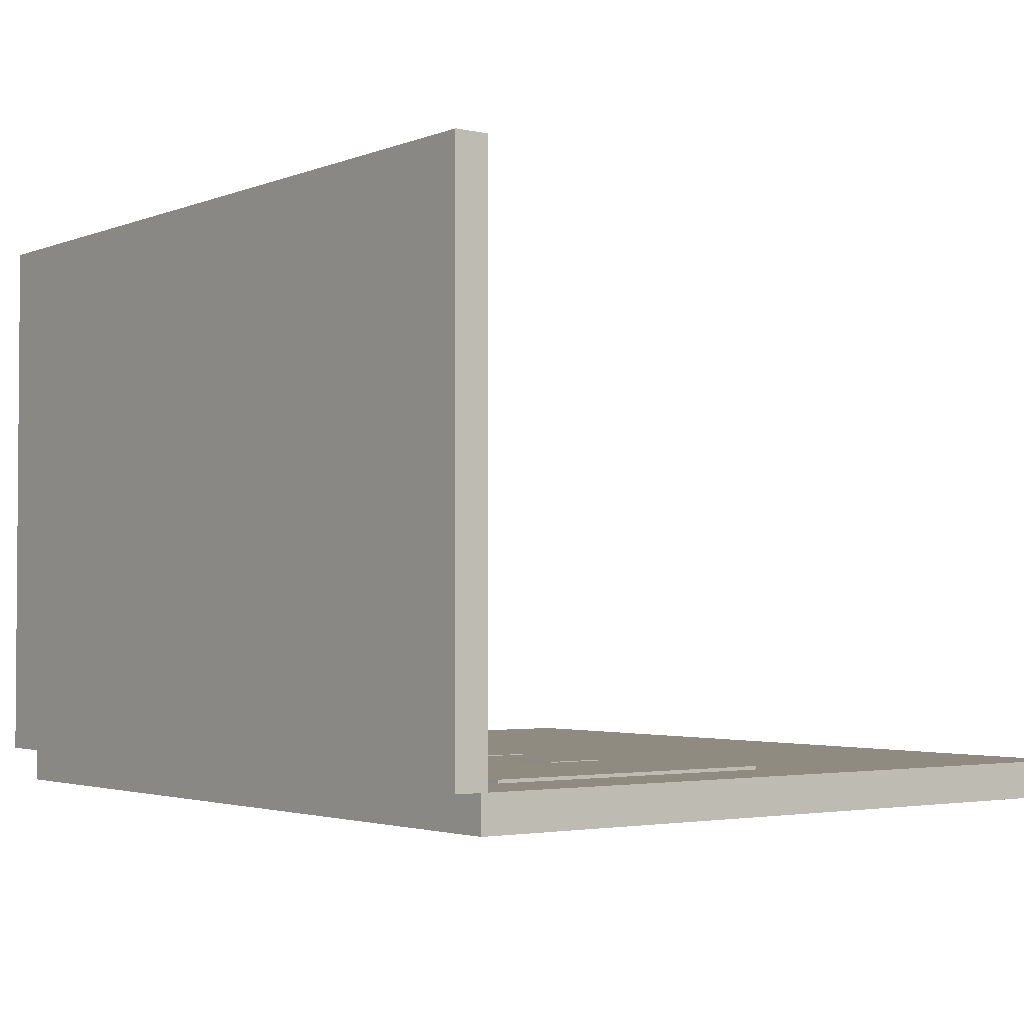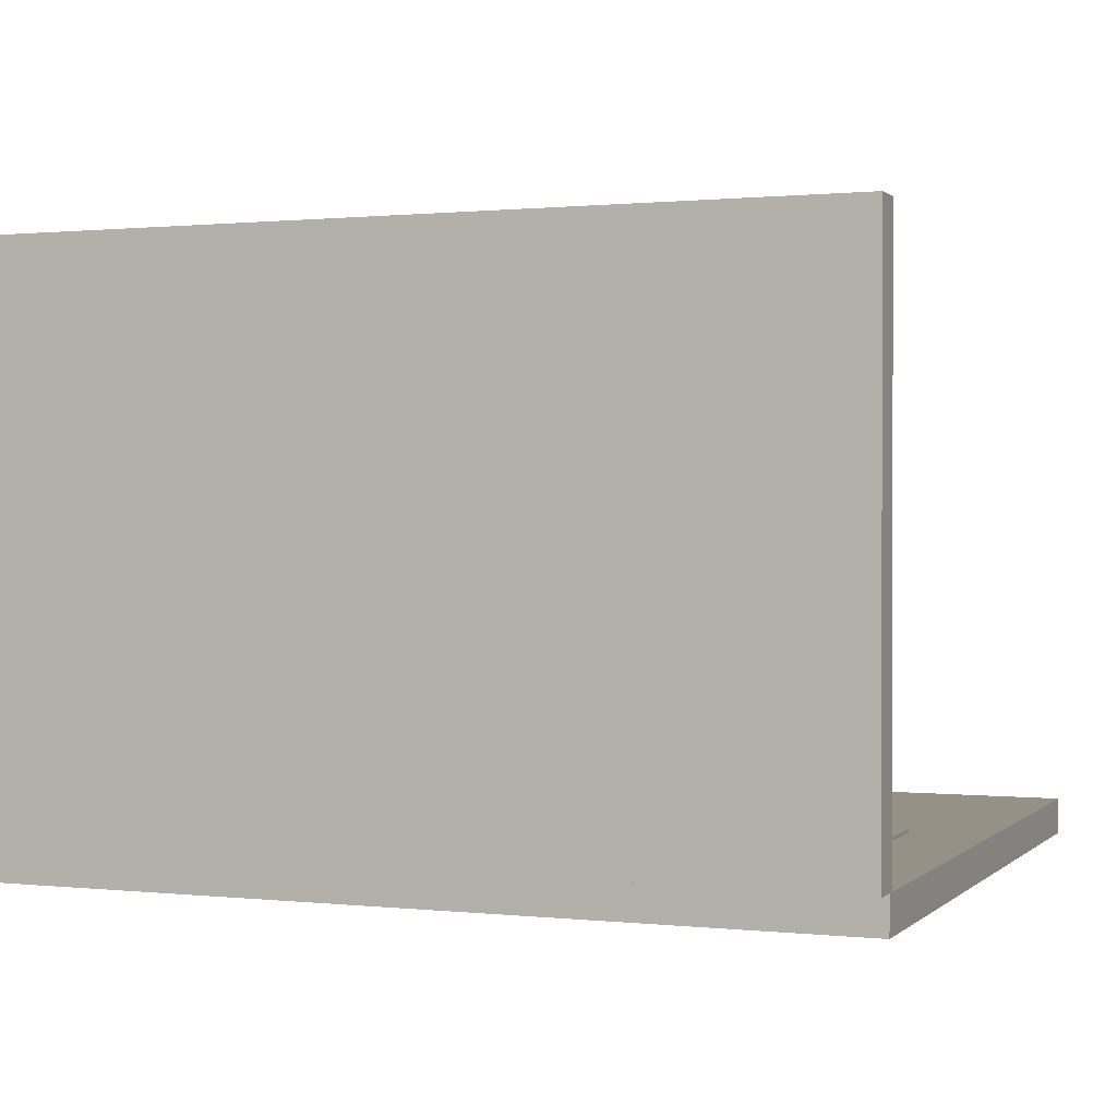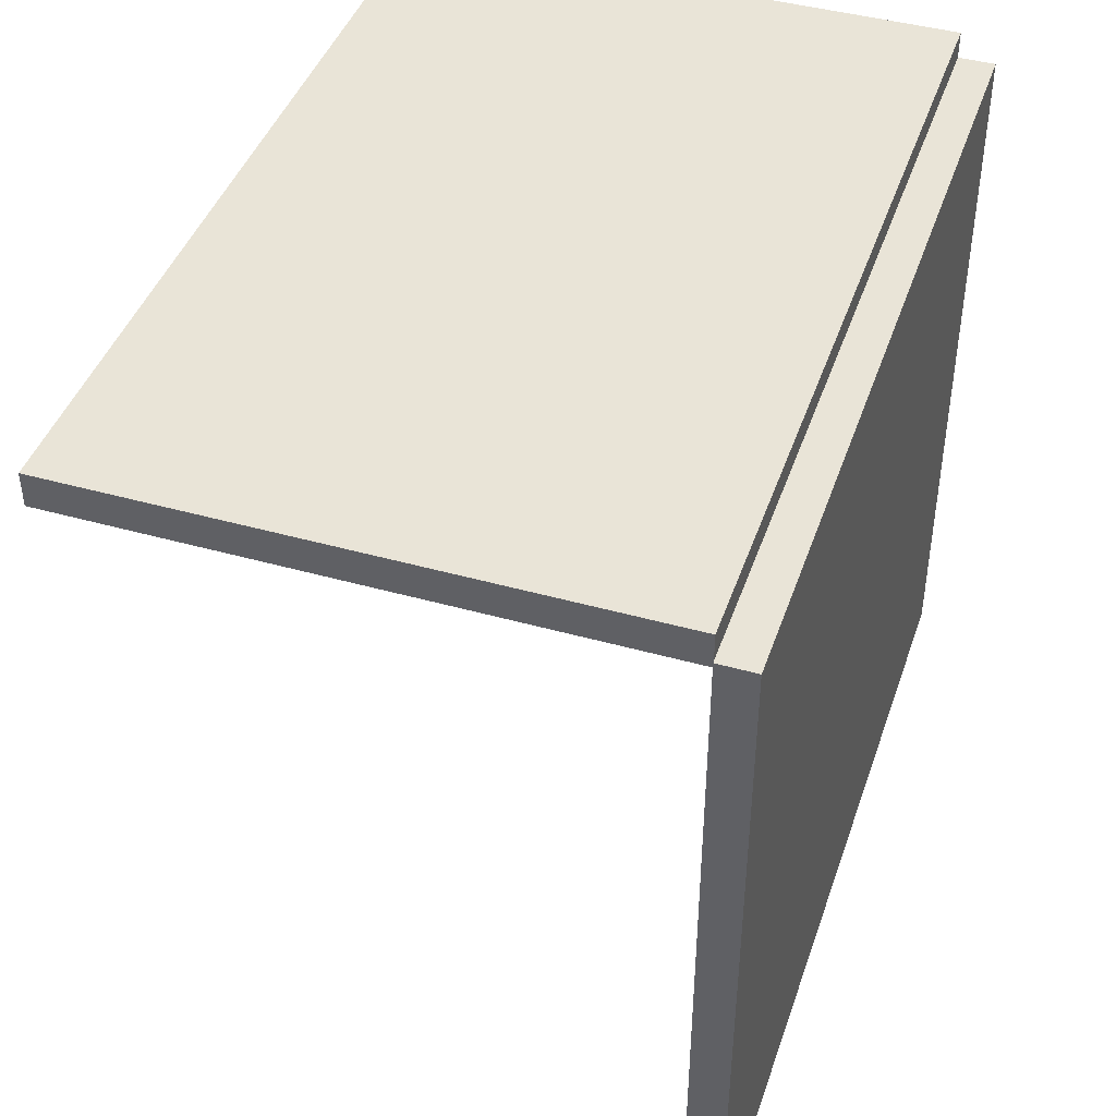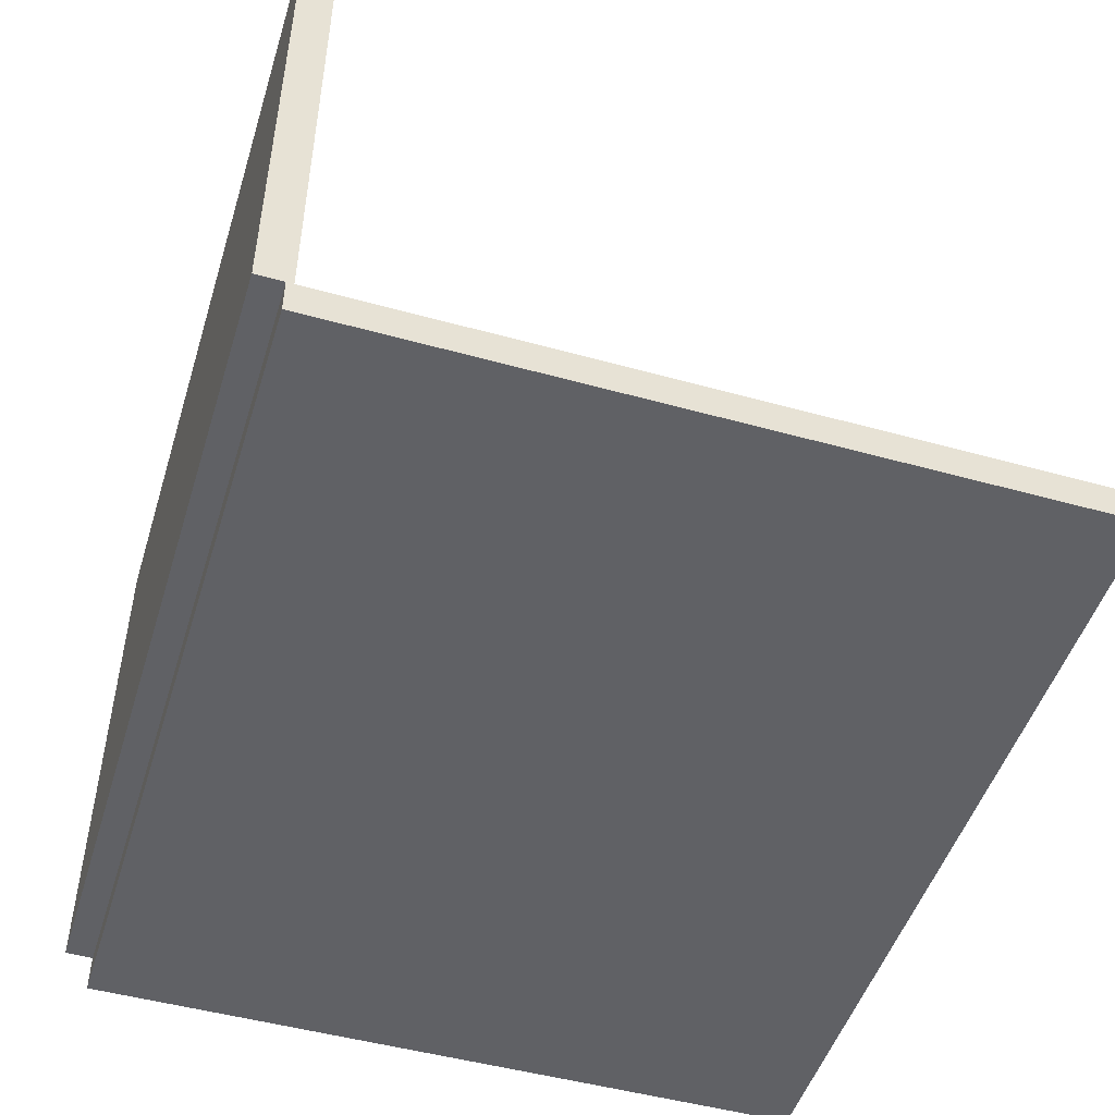
<metadata>
{"format":"obj","ext":"obj","renderer":"f3d","projection":"perspective","resolution":1024,"background":"white","views":[{"elev":-2.6,"azim":53.0,"up":"+Y"},{"elev":0.9,"azim":21.7,"up":"+Y"},{"elev":43.3,"azim":-71.6,"up":"+Z"},{"elev":-49.1,"azim":72.9,"up":"+Y"}]}
</metadata>
<code>
v 0.3446 -0.05462 -0.4058
v -0.3169 -0.05462 0.164
v -0.3169 -0.05462 -0.4058
v 0.3446 -0.05462 0.164
v -0.3169 -0.0262 -0.4058
v 0.3446 -0.0262 0.164
v -0.3169 -0.0262 0.164
v 0.3446 -0.0262 -0.4058
v 0.3446 -0.0262 0.1587
v -0.3153 -0.0262 0.164
v -0.09605 -0.0262 -0.3173
v 0.3446 0.4071 0.1587
v -0.3153 -0.0262 0.1587
v -0.2724 -0.0262 -0.1367
v 0.1252 -0.0262 -0.3173
v 0.2831 -0.0262 -0.1367
v 0.3446 0.4071 0.1851
v 0.3162 -0.000251 0.1587
v -0.2724 -0.0262 0.1049
v -0.3018 -0.000251 0.1587
v -0.3153 -0.0262 0.1851
v -0.3153 0.4071 0.1587
v -0.2074 -0.0262 -0.1367
v 0.1252 -0.0262 -0.1806
v 0.1617 -0.0262 -0.1367
v 0.2181 -0.0262 -0.1367
v 0.2831 -0.0262 -0.08305
v 0.3446 -0.0262 0.1851
v 0.3162 0.3817 0.1587
v -0.2074 -0.0262 0.1049
v -0.1424 -0.0262 -0.1367
v -0.2724 -0.02375 -0.1367
v -0.09605 -0.0262 -0.1806
v 0.2181 -0.02357 -0.1367
v 0.2831 -0.0262 -0.03605
v 0.2831 -0.03202 -0.1367
v 0.2831 -0.02357 -0.08305
v -0.3153 0.4071 0.1851
v 0.3162 -0.000251 0.164
v -0.1424 -0.0262 0.1049
v 0.2831 -0.0262 0.1049
v -0.2074 -0.02357 0.1049
v -0.2724 -0.0262 0.05793
v -0.3018 0.3817 0.1587
v -0.2074 -0.02375 -0.1367
v -0.2724 -0.0262 -0.08305
v 0.1617 -0.02357 -0.1367
v -0.2724 -0.03202 -0.1367
v 0.2831 -0.02357 -0.1367
v 0.2831 -0.0262 0.01094
v 0.2831 -0.02357 -0.03605
v -0.3018 -0.000251 0.164
v 0.3162 0.3817 0.164
v -0.08705 -0.0262 0.1049
v -0.1424 -0.02357 0.1049
v 0.2831 -0.03202 0.1049
v -0.2724 -0.02357 0.1049
v -0.2724 -0.02357 0.05793
v -0.2724 -0.0262 0.01094
v -0.3018 0.3817 0.164
v -0.1424 -0.02375 -0.1367
v -0.2074 -0.02375 -0.08305
v -0.2724 -0.02375 -0.08305
v -0.2724 -0.0262 -0.03605
v 0.2181 -0.02357 -0.08305
v 0.2831 -0.0262 0.05793
v 0.2831 -0.02357 0.01094
v -0.03172 -0.0262 0.1049
v -0.08705 -0.02357 0.1049
v -0.2724 -0.03202 0.1049
v -0.1424 -0.02357 0.05793
v -0.2724 -0.02357 0.01094
v -0.1424 -0.02375 -0.08305
v -0.1424 -0.02357 -0.1367
v 0.1617 -0.02357 -0.08305
v 0.2831 -0.02357 0.05793
v 0.2181 -0.02357 -0.03605
v 0.02016 -0.0262 0.1049
v -0.03172 -0.02357 0.1049
v 0.2831 -0.02357 0.1049
v -0.2074 -0.02357 0.05793
v -0.2724 -0.02369 0.01094
v -0.2724 -0.02369 -0.03605
v -0.2074 -0.02375 -0.03605
v -0.1424 -0.02375 -0.03605
v -0.2724 -0.02375 -0.03605
v -0.08705 -0.02357 -0.08305
v 0.1101 -0.02357 -0.08305
v 0.2181 -0.0262 0.1049
v 0.2181 -0.02357 0.01094
v 0.06514 -0.0262 0.1049
v 0.02016 -0.02357 0.1049
v -0.03172 -0.02357 0.05793
v -0.08705 -0.02357 0.05793
v -0.2074 -0.02357 0.01094
v -0.2074 -0.02369 0.01094
v -0.1424 -0.02357 -0.08305
v -0.03172 -0.02357 -0.08305
v 0.06514 -0.02357 -0.08305
v 0.1101 -0.02289 -0.08305
v 0.1617 -0.02357 -0.03605
v 0.1617 -0.0262 0.1049
v 0.2181 -0.02357 0.05793
v 0.1101 -0.0262 0.1049
v 0.06514 -0.02357 0.1049
v 0.02016 -0.02357 0.05793
v -0.1424 -0.02357 0.01094
v 0.2181 -0.02357 0.1049
v -0.2074 -0.02369 -0.03605
v -0.1424 -0.02357 -0.03605
v -0.08705 -0.02357 -0.03605
v -0.03172 -0.02357 -0.03605
v 0.02016 -0.02357 -0.08305
v 0.06514 -0.02357 -0.03605
v 0.1617 -0.02289 -0.08305
v 0.1101 -0.02357 -0.03605
v 0.1617 -0.02289 -0.03605
v 0.1617 -0.02357 0.01094
v 0.1101 -0.02357 0.1049
v -0.08705 -0.02357 0.01094
v -0.03172 -0.02357 0.01094
v -0.2074 -0.02357 -0.03605
v 0.02016 -0.02357 -0.03605
v 0.02016 -0.02302 -0.08305
v 0.06514 -0.02302 -0.03605
v 0.1101 -0.02289 -0.03605
v 0.1617 -0.02357 0.1049
v 0.1617 -0.02357 0.05793
v 0.06514 -0.02357 0.05793
v 0.02016 -0.02357 0.01094
v 0.06514 -0.02302 -0.08305
v 0.1101 -0.02357 0.01094
v 0.1101 -0.02357 0.05793
v 0.02016 -0.02302 -0.03605
v 0.06514 -0.02357 0.01094
g mesh1_mesh1-geometry
f 1 2 3
f 2 1 4
f 3 2 1
f 4 1 2
f 2 5 3
f 3 5 2
f 5 1 3
f 3 1 5
f 1 6 4
f 4 6 1
f 6 2 4
f 4 2 6
f 5 2 7
f 7 2 5
f 1 5 8
f 8 5 1
f 6 1 9
f 9 1 6
f 2 6 7
f 7 6 2
f 10 5 7
f 7 5 10
f 5 11 8
f 8 11 5
f 9 1 8
f 8 1 9
f 12 6 9
f 9 6 12
f 13 6 9
f 9 6 13
f 7 6 10
f 10 6 7
f 5 10 13
f 13 10 5
f 5 14 11
f 11 14 5
f 8 11 15
f 15 11 8
f 8 16 9
f 9 16 8
f 17 6 12
f 12 6 17
f 9 18 12
f 12 18 9
f 6 13 10
f 10 13 6
f 9 19 13
f 13 19 9
f 13 20 9
f 9 20 13
f 6 21 10
f 10 21 6
f 10 22 13
f 13 22 10
f 5 13 14
f 14 13 5
f 11 14 23
f 23 14 11
f 11 24 15
f 15 24 11
f 8 15 25
f 25 15 8
f 8 26 16
f 16 26 8
f 27 9 16
f 16 9 27
f 6 17 28
f 28 17 6
f 22 17 12
f 12 17 22
f 18 9 20
f 20 9 18
f 12 18 29
f 29 18 12
f 19 9 30
f 30 9 19
f 14 13 19
f 19 13 14
f 20 13 22
f 22 13 20
f 21 6 28
f 28 6 21
f 21 22 10
f 10 22 21
f 14 31 23
f 23 31 14
f 32 23 14
f 14 23 32
f 11 23 31
f 31 23 11
f 24 11 33
f 33 11 24
f 24 25 15
f 15 25 24
f 8 25 26
f 26 25 8
f 14 16 26
f 26 16 14
f 34 16 26
f 26 16 34
f 35 9 27
f 27 9 35
f 36 27 16
f 16 27 36
f 16 37 27
f 27 37 16
f 17 21 28
f 28 21 17
f 17 22 38
f 38 22 17
f 12 29 22
f 22 29 12
f 20 39 18
f 18 39 20
f 39 29 18
f 18 29 39
f 30 9 40
f 40 9 30
f 41 19 30
f 30 19 41
f 42 19 30
f 30 19 42
f 14 19 43
f 43 19 14
f 20 22 44
f 44 22 20
f 22 21 38
f 38 21 22
f 14 25 31
f 31 25 14
f 45 31 23
f 23 31 45
f 23 32 45
f 45 32 23
f 46 32 14
f 14 32 46
f 11 31 33
f 33 31 11
f 33 25 24
f 24 25 33
f 14 26 25
f 25 26 14
f 47 26 25
f 25 26 47
f 48 16 14
f 14 16 48
f 16 34 49
f 49 34 16
f 26 47 34
f 34 47 26
f 50 9 35
f 35 9 50
f 36 35 27
f 27 35 36
f 27 51 35
f 35 51 27
f 16 48 36
f 36 48 16
f 37 16 49
f 49 16 37
f 51 27 37
f 37 27 51
f 21 17 38
f 38 17 21
f 44 22 29
f 29 22 44
f 39 20 52
f 52 20 39
f 29 39 53
f 53 39 29
f 40 9 54
f 54 9 40
f 41 30 40
f 40 30 41
f 55 30 40
f 40 30 55
f 56 19 41
f 41 19 56
f 19 42 57
f 57 42 19
f 30 55 42
f 42 55 30
f 19 48 43
f 43 48 19
f 19 58 43
f 43 58 19
f 14 43 59
f 59 43 14
f 60 20 44
f 44 20 60
f 25 33 31
f 31 33 25
f 61 25 31
f 31 25 61
f 31 45 61
f 61 45 31
f 32 62 45
f 45 62 32
f 32 46 63
f 63 46 32
f 14 64 46
f 46 64 14
f 46 48 14
f 14 48 46
f 25 61 47
f 47 61 25
f 34 37 49
f 49 37 34
f 47 65 34
f 34 65 47
f 66 9 50
f 50 9 66
f 36 50 35
f 35 50 36
f 35 67 50
f 50 67 35
f 67 35 51
f 51 35 67
f 48 56 36
f 36 56 48
f 65 51 37
f 37 51 65
f 29 60 44
f 44 60 29
f 20 60 52
f 52 60 20
f 60 39 52
f 52 39 60
f 39 60 53
f 53 60 39
f 60 29 53
f 53 29 60
f 54 9 68
f 68 9 54
f 41 40 54
f 54 40 41
f 69 40 54
f 54 40 69
f 40 69 55
f 55 69 40
f 19 56 70
f 70 56 19
f 66 56 41
f 41 56 66
f 42 58 57
f 57 58 42
f 58 19 57
f 57 19 58
f 71 42 55
f 55 42 71
f 48 19 70
f 70 19 48
f 43 48 59
f 59 48 43
f 72 43 58
f 58 43 72
f 43 72 59
f 59 72 43
f 14 59 64
f 64 59 14
f 45 73 61
f 61 73 45
f 62 32 63
f 63 32 62
f 73 45 62
f 62 45 73
f 64 63 46
f 46 63 64
f 64 48 46
f 46 48 64
f 47 61 74
f 74 61 47
f 37 34 65
f 65 34 37
f 65 47 75
f 75 47 65
f 41 9 66
f 66 9 41
f 36 66 50
f 50 66 36
f 50 76 66
f 66 76 50
f 76 50 67
f 67 50 76
f 77 67 51
f 51 67 77
f 56 48 70
f 70 48 56
f 56 66 36
f 36 66 56
f 51 65 77
f 77 65 51
f 68 9 78
f 78 9 68
f 41 54 68
f 68 54 41
f 79 54 68
f 68 54 79
f 54 79 69
f 69 79 54
f 69 71 55
f 55 71 69
f 66 80 41
f 41 80 66
f 58 42 81
f 81 42 58
f 42 71 81
f 81 71 42
f 59 48 64
f 64 48 59
f 81 72 58
f 58 72 81
f 59 72 82
f 82 72 59
f 59 83 64
f 64 83 59
f 73 74 61
f 61 74 73
f 63 84 62
f 62 84 63
f 62 85 73
f 73 85 62
f 63 64 86
f 86 64 63
f 74 87 47
f 47 87 74
f 47 88 75
f 75 88 47
f 75 77 65
f 65 77 75
f 89 9 41
f 41 9 89
f 80 66 76
f 76 66 80
f 90 76 67
f 67 76 90
f 67 77 90
f 90 77 67
f 78 9 91
f 91 9 78
f 41 68 78
f 78 68 41
f 92 68 78
f 78 68 92
f 68 92 79
f 79 92 68
f 93 69 79
f 79 69 93
f 71 69 94
f 94 69 71
f 80 89 41
f 41 89 80
f 71 95 81
f 81 95 71
f 72 81 95
f 95 81 72
f 72 96 82
f 82 96 72
f 83 59 82
f 82 59 83
f 64 83 86
f 86 83 64
f 74 73 97
f 97 73 74
f 84 63 86
f 86 63 84
f 85 62 84
f 84 62 85
f 85 97 73
f 73 97 85
f 87 74 97
f 97 74 87
f 47 87 98
f 98 87 47
f 47 99 88
f 88 99 47
f 100 75 88
f 88 75 100
f 77 75 101
f 101 75 77
f 102 9 89
f 89 9 102
f 41 102 89
f 89 102 41
f 103 80 76
f 76 80 103
f 76 90 103
f 103 90 76
f 101 90 77
f 77 90 101
f 91 9 104
f 104 9 91
f 41 78 91
f 91 78 41
f 105 78 91
f 91 78 105
f 78 105 92
f 92 105 78
f 106 79 92
f 92 79 106
f 69 93 94
f 94 93 69
f 79 106 93
f 93 106 79
f 94 107 71
f 71 107 94
f 89 80 108
f 108 80 89
f 95 71 107
f 107 71 95
f 96 72 95
f 95 72 96
f 96 83 82
f 82 83 96
f 83 84 86
f 86 84 83
f 109 85 84
f 84 85 109
f 97 85 110
f 110 85 97
f 97 111 87
f 87 111 97
f 87 112 98
f 98 112 87
f 47 98 113
f 113 98 47
f 47 113 99
f 99 113 47
f 114 88 99
f 99 88 114
f 75 100 115
f 115 100 75
f 116 100 88
f 88 100 116
f 75 117 101
f 101 117 75
f 104 9 102
f 102 9 104
f 108 102 89
f 89 102 108
f 41 104 102
f 102 104 41
f 80 103 108
f 108 103 80
f 118 103 90
f 90 103 118
f 90 101 118
f 118 101 90
f 41 91 104
f 104 91 41
f 119 91 104
f 104 91 119
f 91 119 105
f 105 119 91
f 105 106 92
f 92 106 105
f 93 120 94
f 94 120 93
f 106 121 93
f 93 121 106
f 107 94 120
f 120 94 107
f 110 95 107
f 107 95 110
f 122 96 95
f 95 96 122
f 83 96 109
f 109 96 83
f 84 83 109
f 109 83 84
f 85 109 110
f 110 109 85
f 111 97 110
f 110 97 111
f 112 87 111
f 111 87 112
f 123 98 112
f 112 98 123
f 98 123 113
f 113 123 98
f 124 99 113
f 113 99 124
f 88 114 116
f 116 114 88
f 99 125 114
f 114 125 99
f 100 117 115
f 115 117 100
f 117 75 115
f 115 75 117
f 100 116 126
f 126 116 100
f 117 116 101
f 101 116 117
f 127 104 102
f 102 104 127
f 102 108 127
f 127 108 102
f 128 108 103
f 103 108 128
f 103 118 128
f 128 118 103
f 116 118 101
f 101 118 116
f 104 127 119
f 119 127 104
f 119 129 105
f 105 129 119
f 106 105 129
f 129 105 106
f 120 93 121
f 121 93 120
f 121 106 130
f 130 106 121
f 111 107 120
f 120 107 111
f 95 110 122
f 122 110 95
f 107 111 110
f 110 111 107
f 96 122 109
f 109 122 96
f 110 109 122
f 122 109 110
f 120 112 111
f 111 112 120
f 121 123 112
f 112 123 121
f 123 124 113
f 113 124 123
f 99 124 131
f 131 124 99
f 114 132 116
f 116 132 114
f 125 99 131
f 131 99 125
f 125 123 114
f 114 123 125
f 117 100 126
f 126 100 117
f 116 117 126
f 126 117 116
f 108 128 127
f 127 128 108
f 132 128 118
f 118 128 132
f 118 116 132
f 132 116 118
f 127 133 119
f 119 133 127
f 129 119 133
f 133 119 129
f 129 130 106
f 106 130 129
f 112 120 121
f 121 120 112
f 123 121 130
f 130 121 123
f 124 123 134
f 134 123 124
f 124 125 131
f 131 125 124
f 132 114 135
f 135 114 132
f 123 125 134
f 134 125 123
f 130 114 123
f 123 114 130
f 133 127 128
f 128 127 133
f 128 132 133
f 133 132 128
f 133 135 129
f 129 135 133
f 130 129 135
f 135 129 130
f 125 124 134
f 134 124 125
f 114 130 135
f 135 130 114
f 135 133 132
f 132 133 135
g mesh2_mesh2-geometry
l 2 3
l 4 2
l 2 7
l 3 1
l 3 5
l 1 4
l 4 6
l 7 5
l 10 7
l 1 8
l 5 8
l 6 10
l 6 28
l 9 6
l 10 21
l 10 13
l 8 9
l 28 21
l 17 28
l 12 9
l 9 13
l 21 38
l 13 22
l 38 17
l 12 17
l 22 12
l 22 38
g mesh3_mesh3-geometry
l 41 89
l 41 56
l 66 41
l 41 80
l 89 102
l 89 108
l 56 70
l 36 56
l 50 66
l 66 76
l 76 80
l 80 108
l 102 104
l 102 127
l 108 103
l 108 127
l 70 48
l 19 70
l 48 36
l 16 36
l 35 50
l 50 67
l 76 103
l 67 76
l 104 91
l 104 119
l 127 128
l 127 119
l 103 128
l 103 90
l 14 48
l 19 43
l 30 19
l 19 57
l 16 27
l 26 16
l 16 49
l 27 35
l 35 51
l 51 67
l 90 67
l 91 78
l 91 105
l 119 133
l 119 105
l 128 133
l 128 118
l 90 77
l 118 90
l 14 23
l 46 14
l 14 32
l 43 59
l 43 58
l 40 30
l 30 42
l 57 58
l 42 57
l 27 37
l 25 26
l 26 34
l 49 37
l 34 49
l 51 77
l 37 51
l 78 68
l 78 92
l 105 129
l 105 92
l 133 129
l 133 132
l 118 101
l 132 118
l 77 65
l 77 101
l 23 31
l 23 45
l 64 46
l 46 63
l 63 32
l 32 45
l 59 64
l 59 82
l 58 72
l 81 58
l 54 40
l 40 55
l 42 81
l 55 42
l 65 37
l 31 25
l 25 47
l 65 34
l 47 34
l 68 54
l 68 79
l 92 106
l 92 79
l 129 106
l 129 135
l 132 116
l 135 132
l 101 116
l 101 75
l 117 101
l 75 65
l 31 61
l 45 61
l 62 45
l 64 86
l 86 63
l 62 63
l 82 83
l 82 96
l 82 72
l 72 95
l 71 81
l 81 95
l 54 69
l 55 71
l 69 55
l 75 47
l 74 47
l 79 93
l 79 69
l 106 93
l 106 130
l 135 114
l 130 135
l 126 116
l 116 114
l 116 88
l 115 75
l 75 88
l 117 126
l 117 115
l 73 61
l 61 74
l 84 62
l 73 62
l 84 86
l 86 83
l 109 83
l 96 109
l 96 95
l 95 122
l 95 107
l 94 71
l 71 107
l 69 94
l 97 74
l 93 94
l 93 121
l 130 123
l 121 130
l 114 123
l 114 99
l 125 114
l 126 100
l 88 100
l 88 99
l 115 100
l 85 73
l 73 97
l 85 84
l 84 109
l 109 122
l 110 122
l 107 120
l 107 110
l 94 120
l 110 97
l 87 97
l 121 112
l 120 121
l 134 123
l 123 112
l 123 113
l 131 99
l 99 113
l 125 134
l 125 131
l 85 110
l 111 110
l 120 111
l 111 87
l 98 87
l 112 111
l 112 98
l 134 124
l 124 113
l 113 98
l 131 124
g mesh4_mesh4-geometry
l 15 24
l 11 15
l 24 33
l 33 11
g mesh5_mesh5-geometry
l 39 53
l 52 39
l 39 18
l 53 60
l 53 29
l 60 52
l 52 20
l 18 29
l 20 18
l 60 44
l 29 44
l 44 20

</code>
